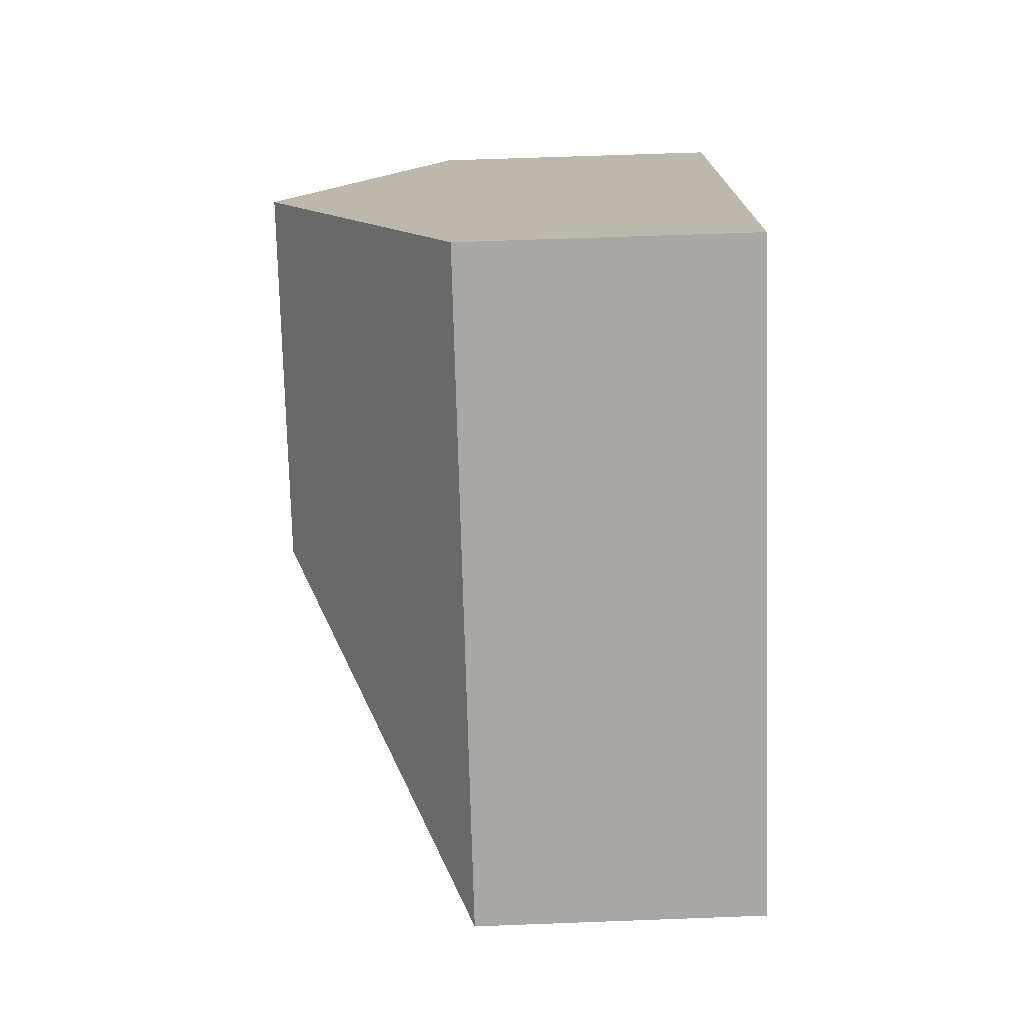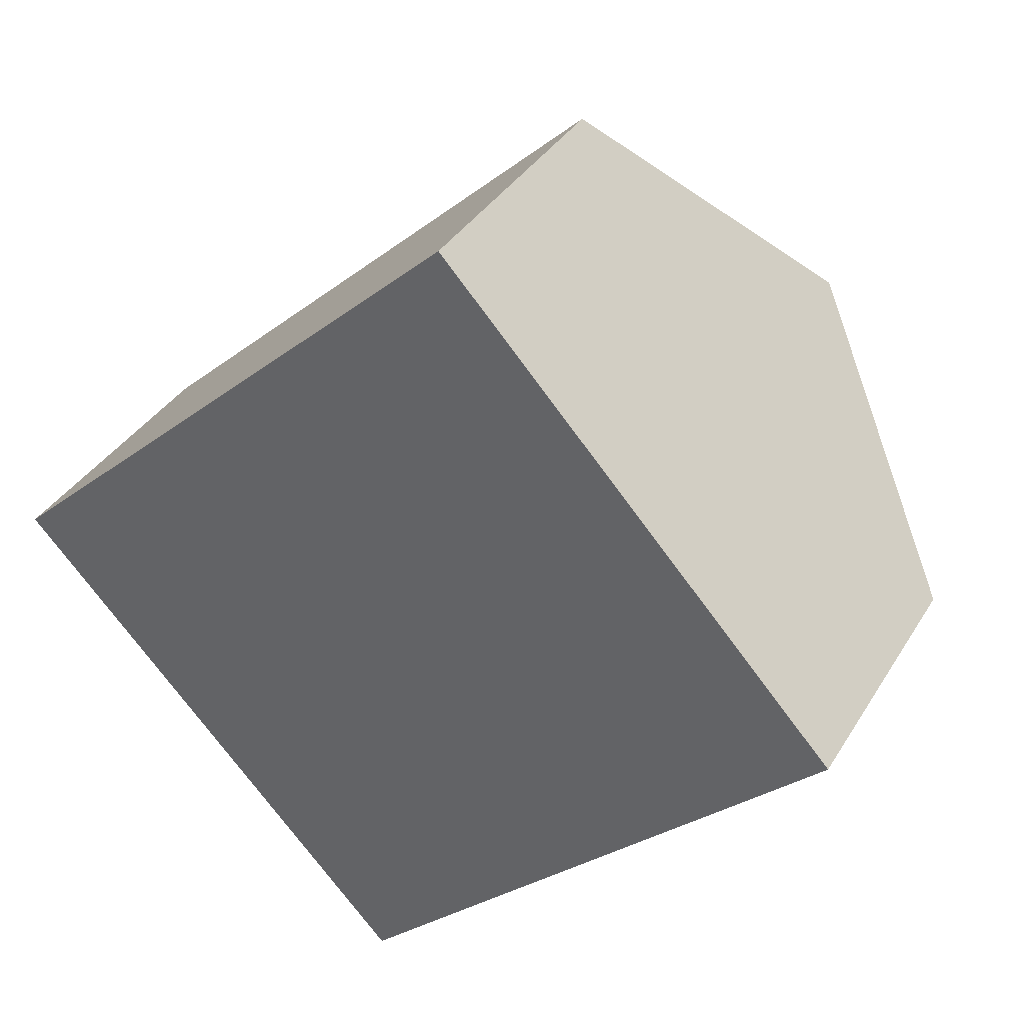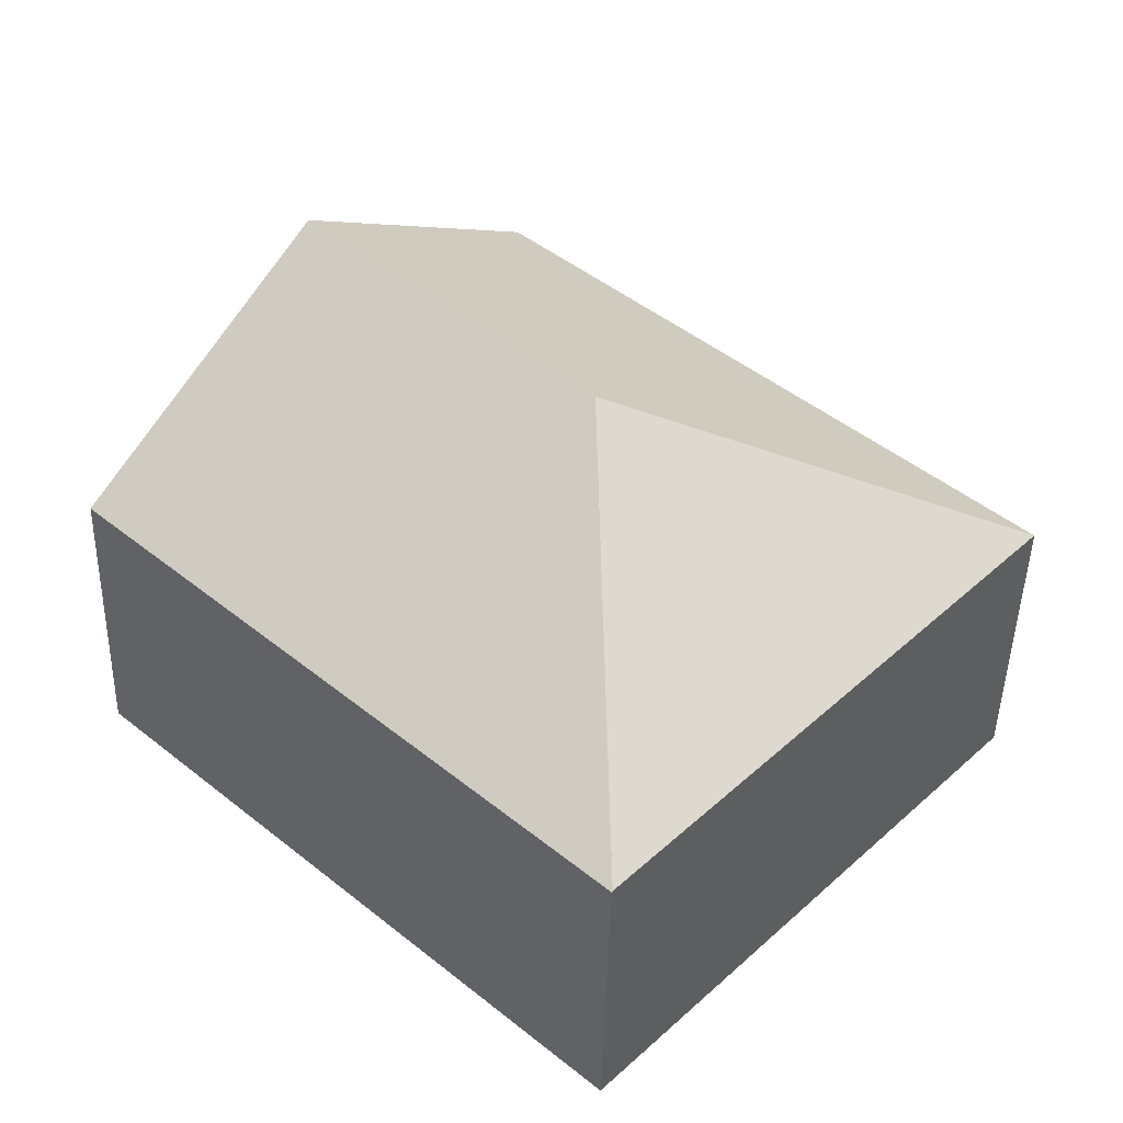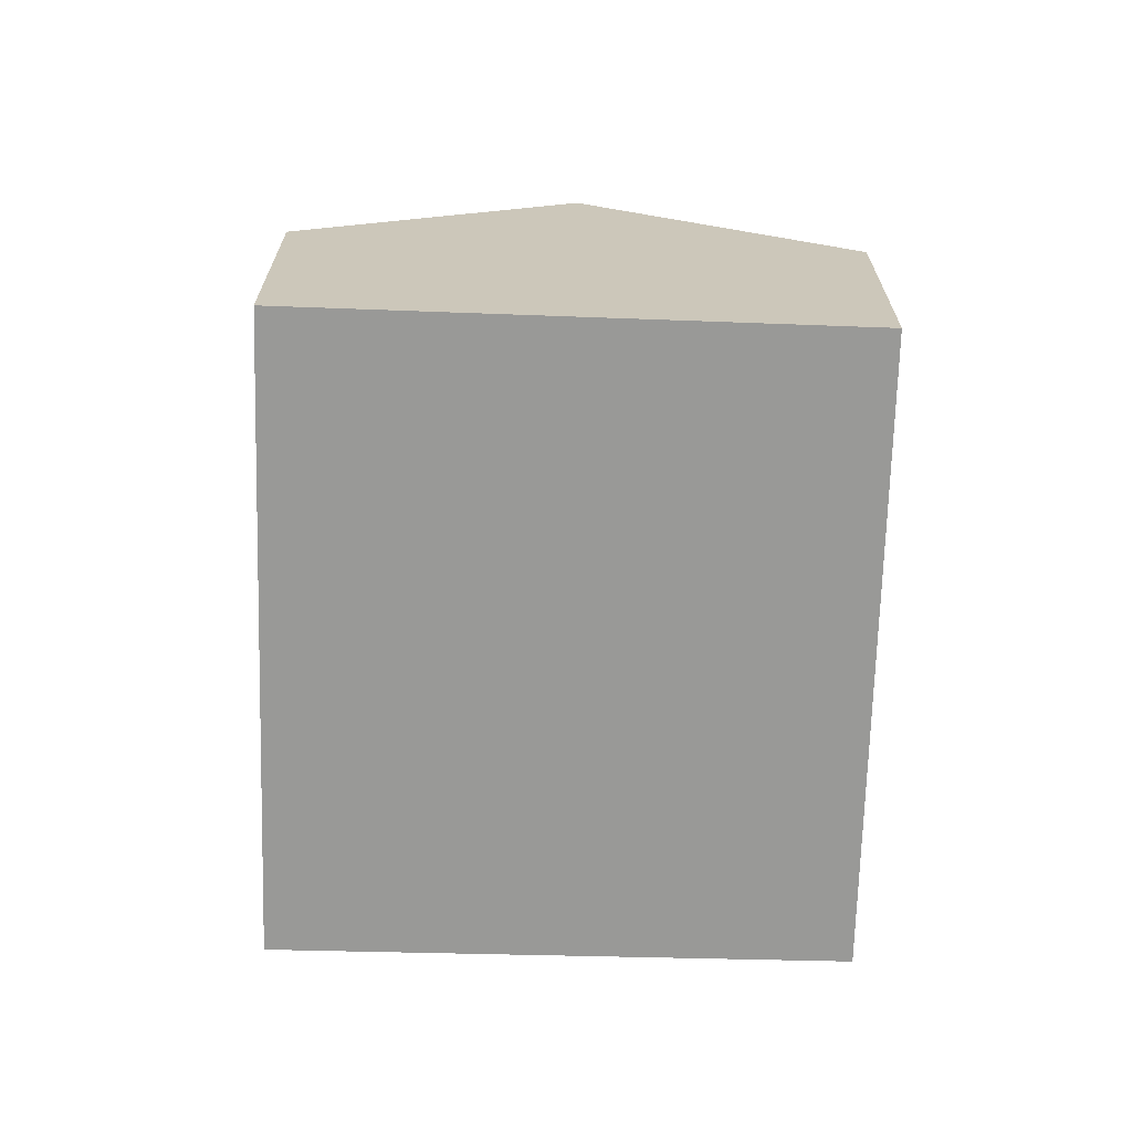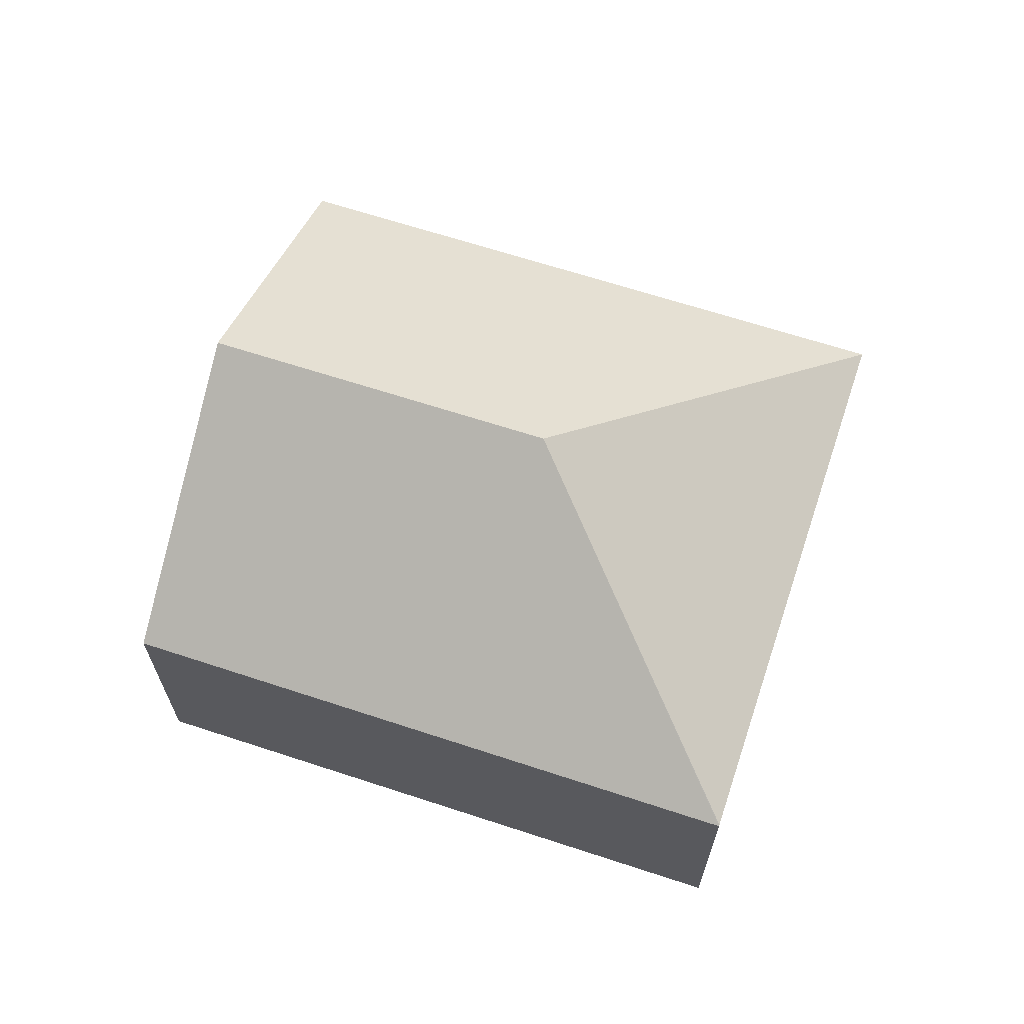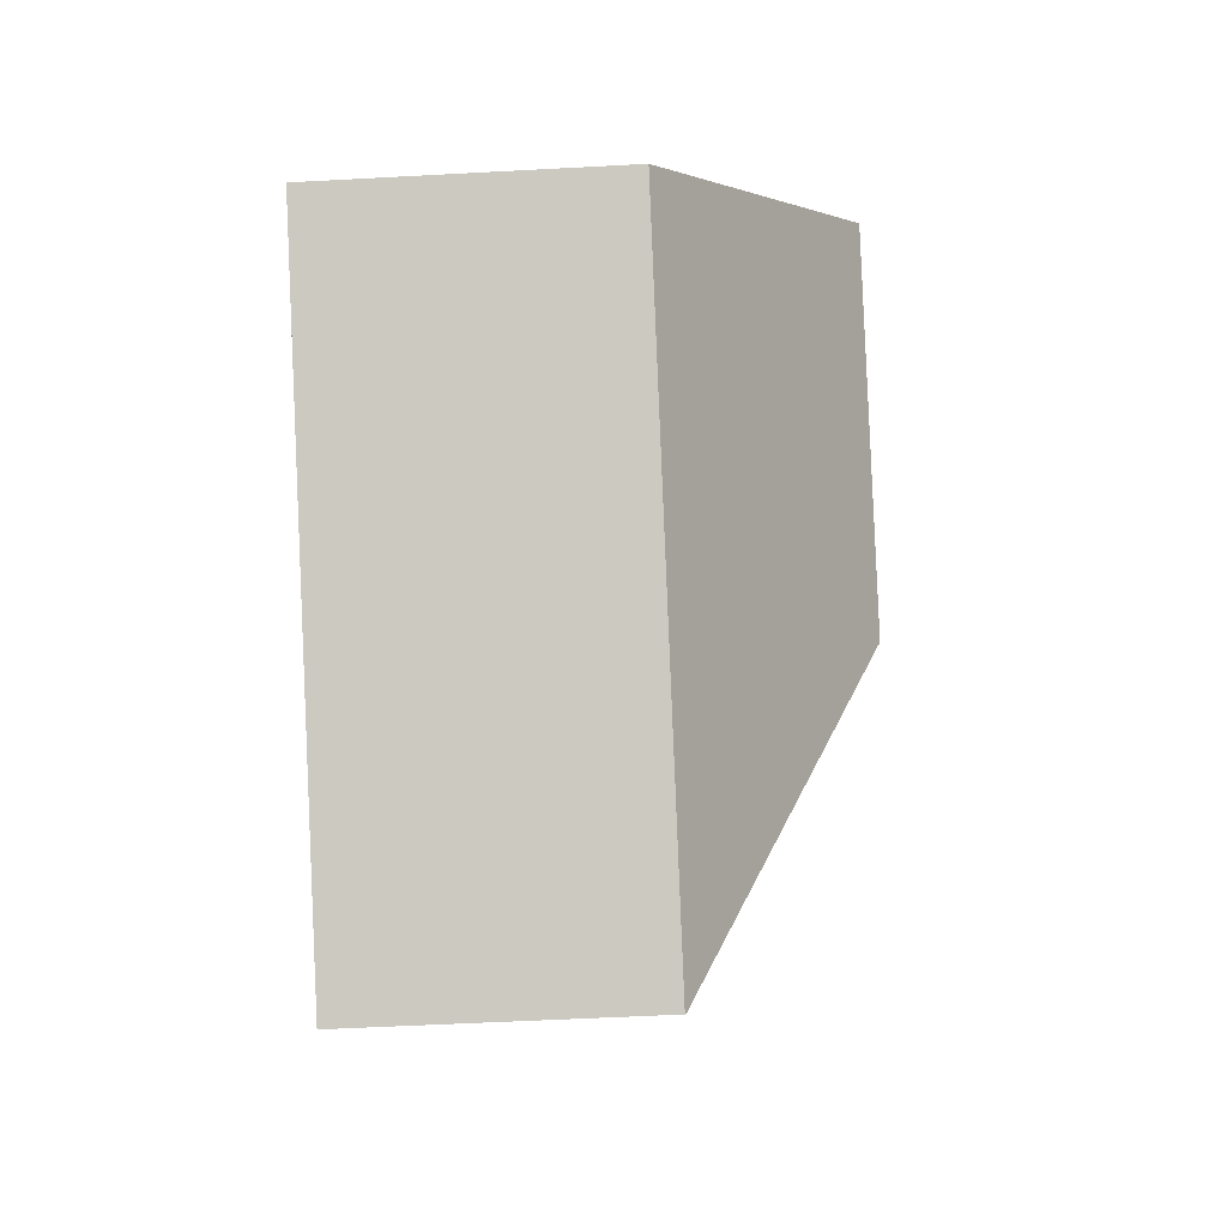
<metadata>
{"format":"obj","ext":"obj","renderer":"f3d","projection":"perspective","resolution":1024,"background":"white","views":[{"elev":63.0,"azim":-92.2,"up":"+Z"},{"elev":35.8,"azim":27.4,"up":"+Z"},{"elev":-45.6,"azim":178.7,"up":"+Z"},{"elev":-68.8,"azim":45.7,"up":"+Y"},{"elev":67.2,"azim":155.4,"up":"+Y"},{"elev":-51.1,"azim":93.4,"up":"+Z"}]}
</metadata>
<code>
v  1.966 4.046 -2.11
v  5.974 6.577 -0.233
v  5.743 4.046 -6.165
v  0 4.046 2.477e-16
v  5.755 4.036 -6.178
v  0.453 4.046 0.416
v  7.008 4.046 6.438
v  9.839 6.577 3.318
v  12.66 4.057 0.212
v  5.755 3.783e-16 -6.178
v  5.743 3.775e-16 -6.165
v  1.966 1.292e-16 -2.11
v  0 0 0
v  7.008 -3.942e-16 6.438
v  0.453 -2.547e-17 0.416
v  9.839 -2.032e-16 3.318
v  12.66 -1.298e-17 0.212
g defaultobject
f 1 2 3
f 2 1 4
f 2 5 3
f 6 2 4
f 2 6 7
f 2 7 8
f 9 2 8
f 2 9 5
f 10 3 5
f 3 10 1
f 1 10 11
f 1 11 12
f 1 12 4
f 4 12 13
f 13 6 4
f 6 13 7
f 7 13 14
f 14 13 15
f 14 8 7
f 8 14 9
f 9 14 16
f 9 16 17
f 17 5 9
f 5 17 10
f 17 11 10
f 11 17 12
f 12 17 13
f 13 17 15
f 15 17 14
f 14 17 16

</code>
